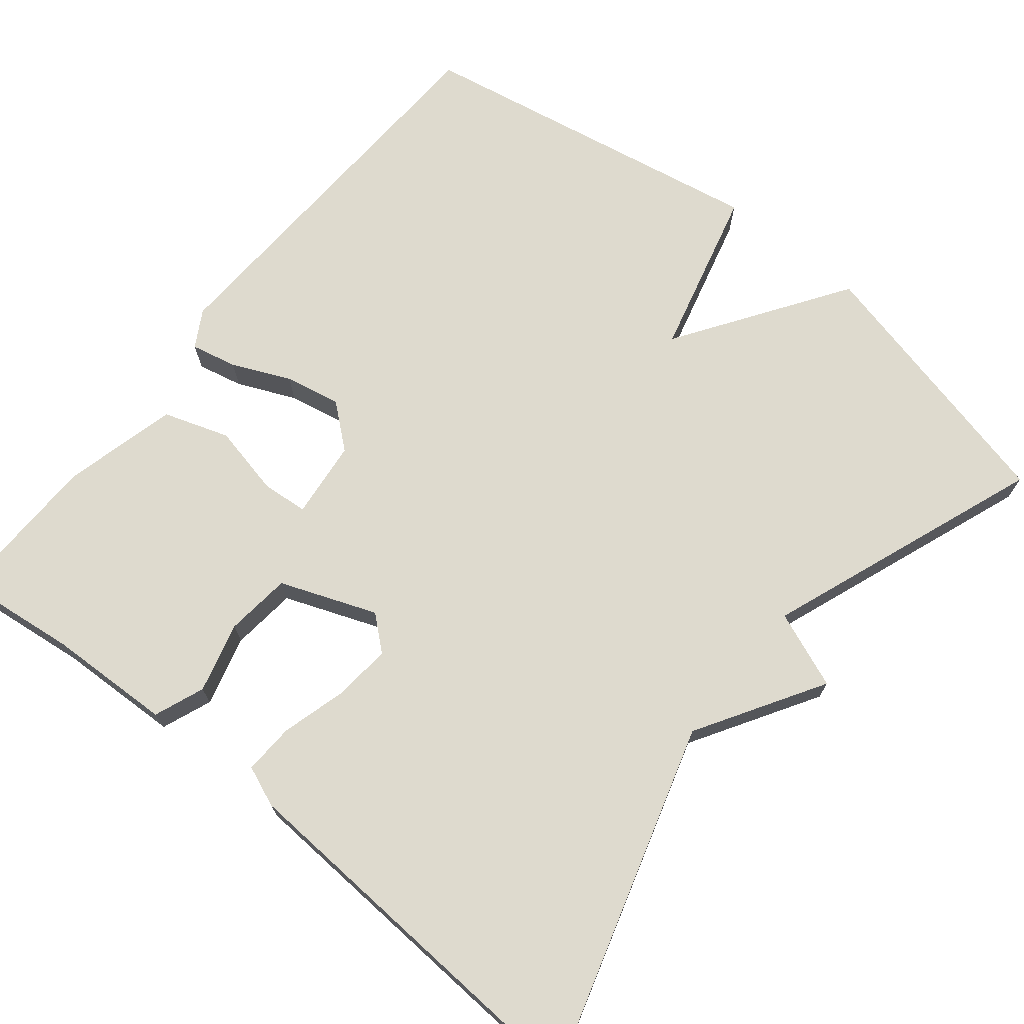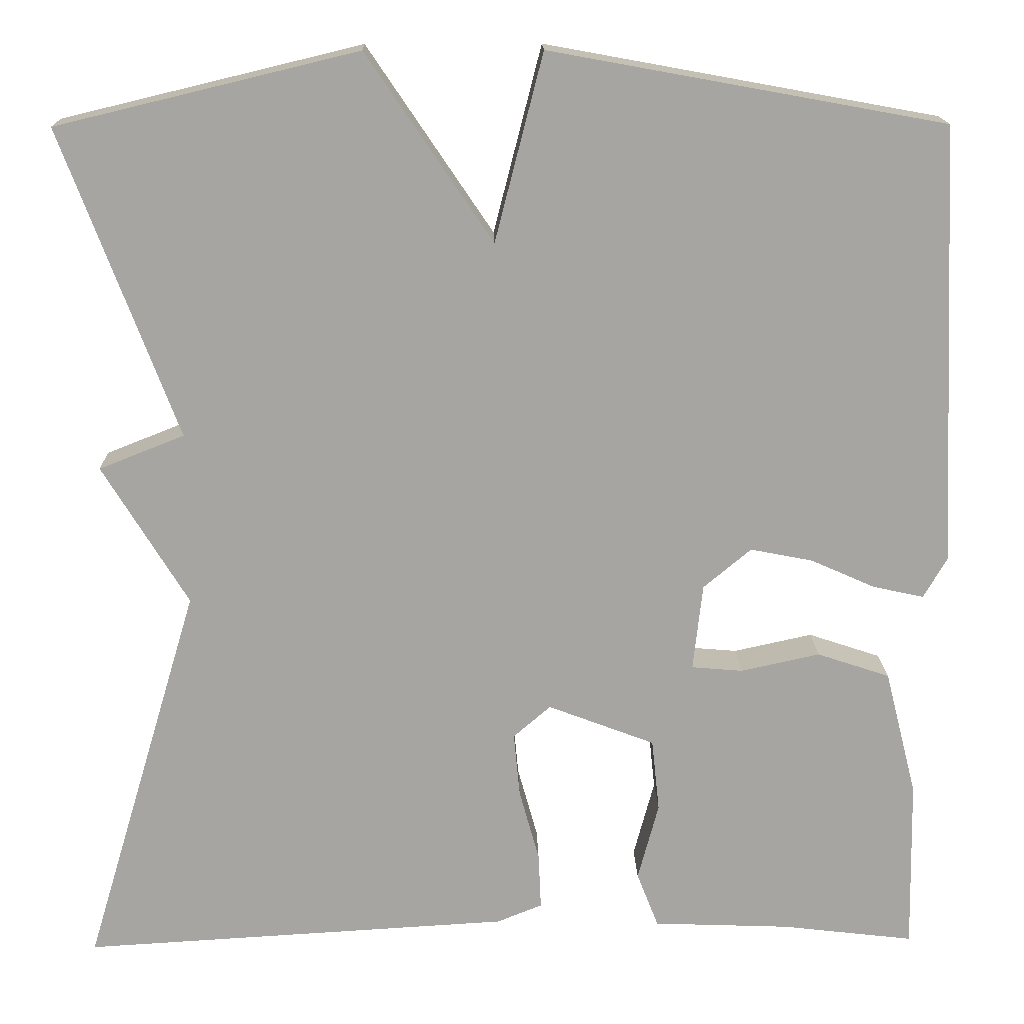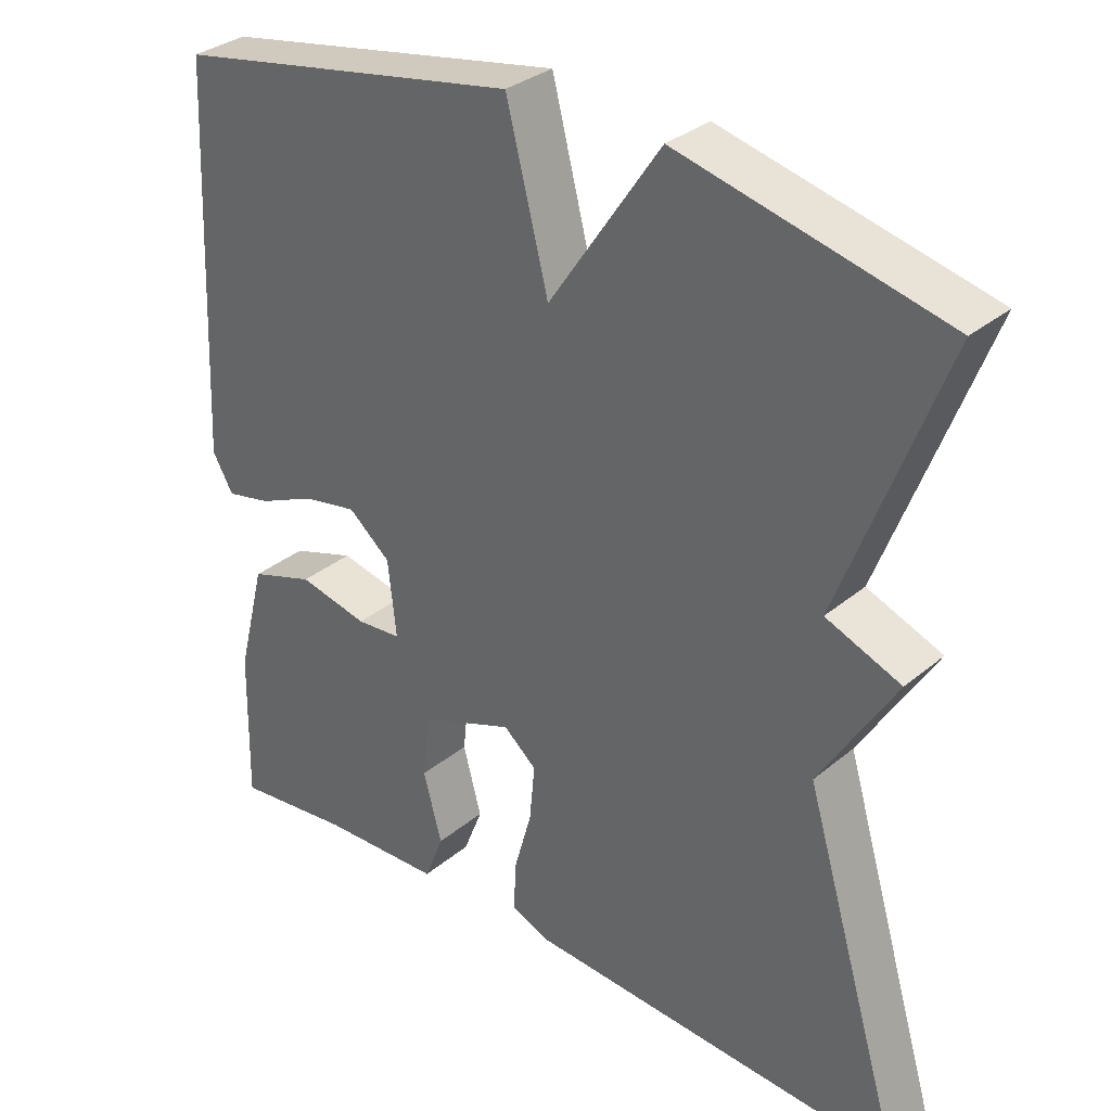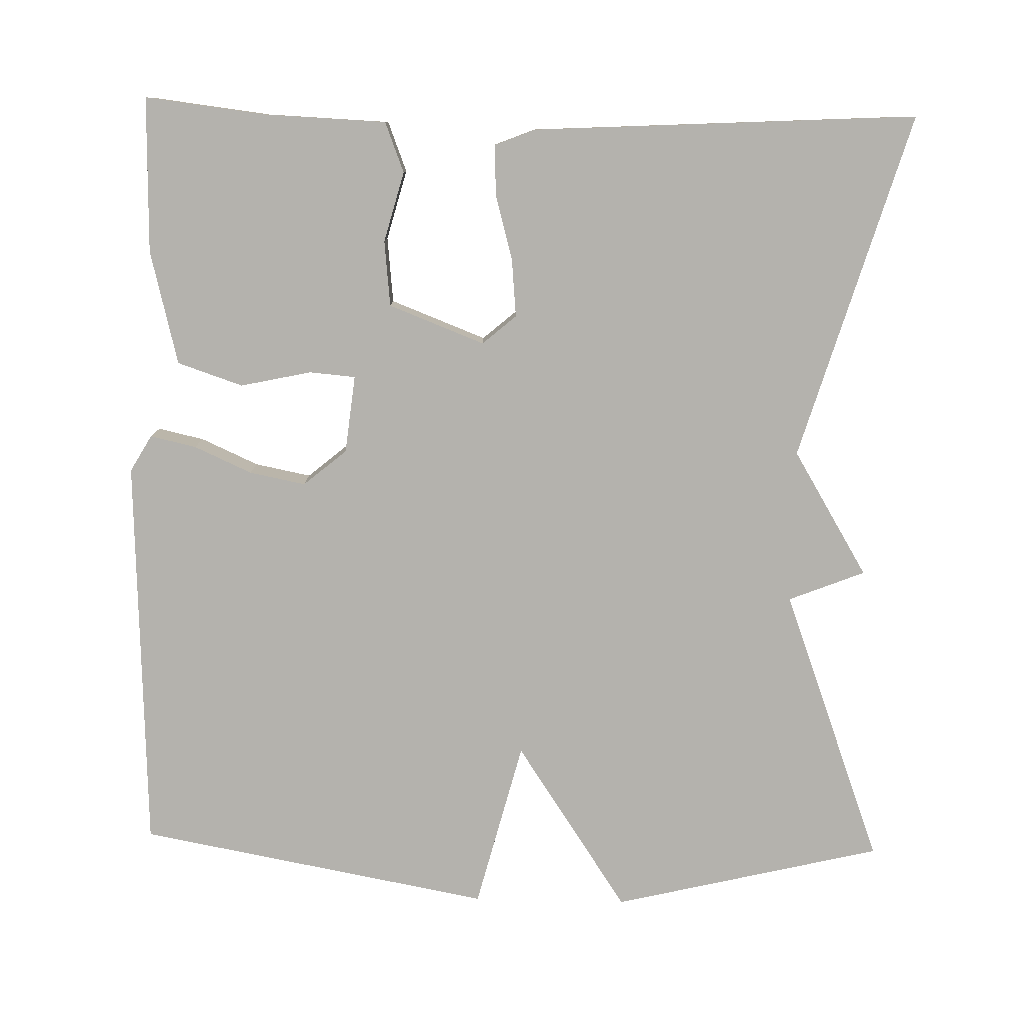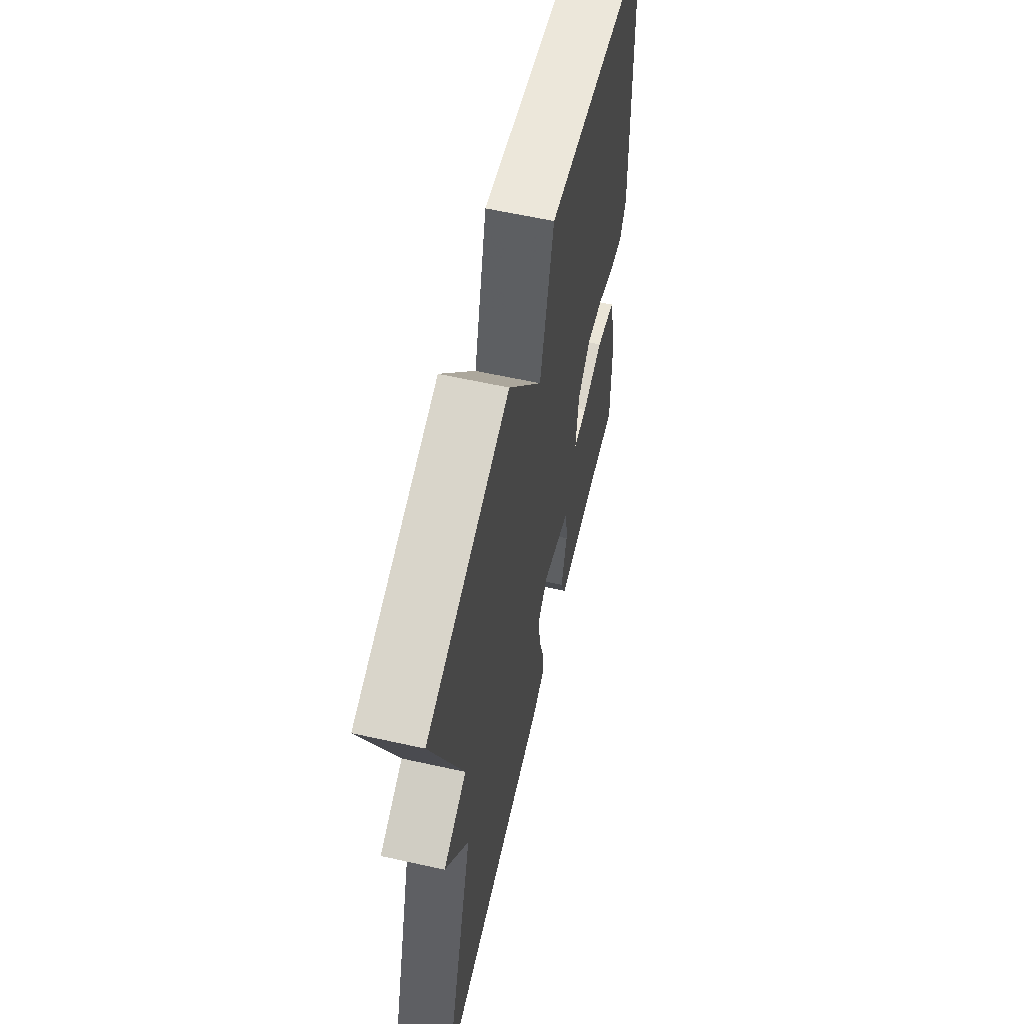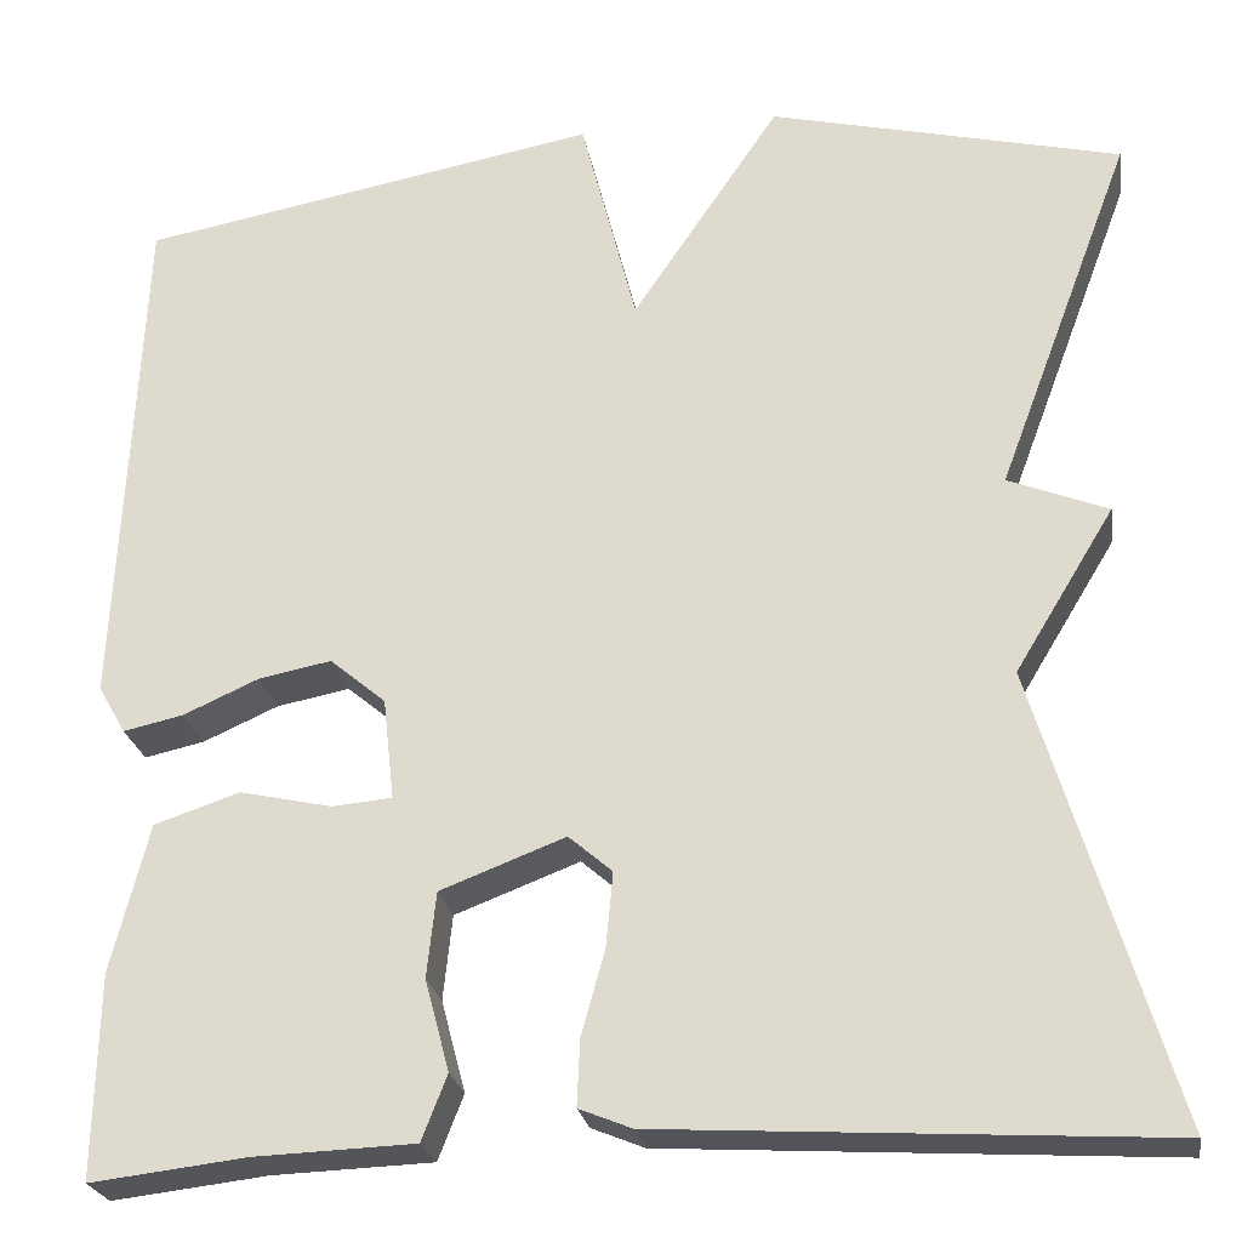
<metadata>
{"format":"obj","ext":"obj","renderer":"f3d","projection":"perspective","resolution":1024,"background":"white","views":[{"elev":71.1,"azim":-141.0,"up":"+Y"},{"elev":16.5,"azim":-1.3,"up":"+Z"},{"elev":32.4,"azim":-138.9,"up":"+Z"},{"elev":-79.5,"azim":178.6,"up":"+Y"},{"elev":60.6,"azim":-77.2,"up":"+Z"},{"elev":-24.3,"azim":-170.6,"up":"+Z"}]}
</metadata>
<code>
v -0.5 0.07 0.5
v -0.154 0.07 0.583
v -0.009 0.07 0.368
v 0.046 0.07 0.583
v 0.5 0.07 0.5
v 0.523 0.07 -0.009
v 0.496 0.07 -0.056
v 0.437 0.07 -0.043
v 0.363 0.07 -0.01
v 0.291 0.07 0.004
v 0.236 0.07 -0.042
v 0.225 0.07 -0.142
v 0.284 0.07 -0.147
v 0.375 0.07 -0.127
v 0.459 0.07 -0.155
v 0.496 0.07 -0.301
v 0.5 0.07 -0.5
v 0.347 0.07 -0.482
v 0.189 0.07 -0.476
v 0.164 0.07 -0.412
v 0.188 0.07 -0.322
v 0.179 0.07 -0.238
v 0.056 0.07 -0.191
v 0.013 0.07 -0.228
v 0.02 0.07 -0.302
v 0.043 0.07 -0.385
v 0.046 0.07 -0.45
v -0.006 0.07 -0.471
v -0.5 0.07 -0.5
v -0.367 0.07 -0.054
v -0.465 0.07 0.107
v -0.367 0.07 0.146
v -0.5 0 0.5
v -0.154 0 0.583
v -0.009 0 0.368
v 0.046 0 0.583
v 0.5 0 0.5
v 0.523 0 -0.009
v 0.496 0 -0.056
v 0.437 0 -0.043
v 0.363 0 -0.01
v 0.291 0 0.004
v 0.236 0 -0.042
v 0.225 0 -0.142
v 0.284 0 -0.147
v 0.375 0 -0.127
v 0.459 0 -0.155
v 0.496 0 -0.301
v 0.5 0 -0.5
v 0.347 0 -0.482
v 0.189 0 -0.476
v 0.164 0 -0.412
v 0.188 0 -0.322
v 0.179 0 -0.238
v 0.056 0 -0.191
v 0.013 0 -0.228
v 0.02 0 -0.302
v 0.043 0 -0.385
v 0.046 0 -0.45
v -0.006 0 -0.471
v -0.5 0 -0.5
v -0.367 0 -0.054
v -0.465 0 0.107
v -0.367 0 0.146
f 30 31 32
f 28 29 30
f 27 28 30
f 26 27 30
f 25 26 30
f 24 25 30 32
f 1 2 3
f 32 1 3
f 24 32 3
f 23 24 3
f 18 19 20 21
f 18 21 22
f 17 18 22
f 16 17 22
f 15 16 22
f 14 15 22
f 13 14 22
f 12 13 22 23
f 7 8 9
f 6 7 9
f 5 6 9
f 4 5 9
f 3 4 9
f 3 9 10
f 11 12 23 3
f 3 10 11
f 64 63 62
f 62 61 60
f 62 60 59
f 62 59 58
f 62 58 57
f 64 62 57 56
f 35 34 33
f 35 33 64
f 35 64 56
f 35 56 55
f 53 52 51 50
f 54 53 50
f 54 50 49
f 54 49 48
f 54 48 47
f 54 47 46
f 54 46 45
f 55 54 45 44
f 41 40 39
f 41 39 38
f 41 38 37
f 41 37 36
f 41 36 35
f 42 41 35
f 35 55 44 43
f 43 42 35
f 1 33 34 2
f 2 34 35 3
f 3 35 36 4
f 4 36 37 5
f 5 37 38 6
f 6 38 39 7
f 7 39 40 8
f 8 40 41 9
f 9 41 42 10
f 10 42 43 11
f 11 43 44 12
f 12 44 45 13
f 13 45 46 14
f 14 46 47 15
f 15 47 48 16
f 16 48 49 17
f 17 49 50 18
f 18 50 51 19
f 19 51 52 20
f 20 52 53 21
f 21 53 54 22
f 22 54 55 23
f 23 55 56 24
f 24 56 57 25
f 25 57 58 26
f 26 58 59 27
f 27 59 60 28
f 28 60 61 29
f 29 61 62 30
f 30 62 63 31
f 31 63 64 32
f 32 64 33 1

</code>
